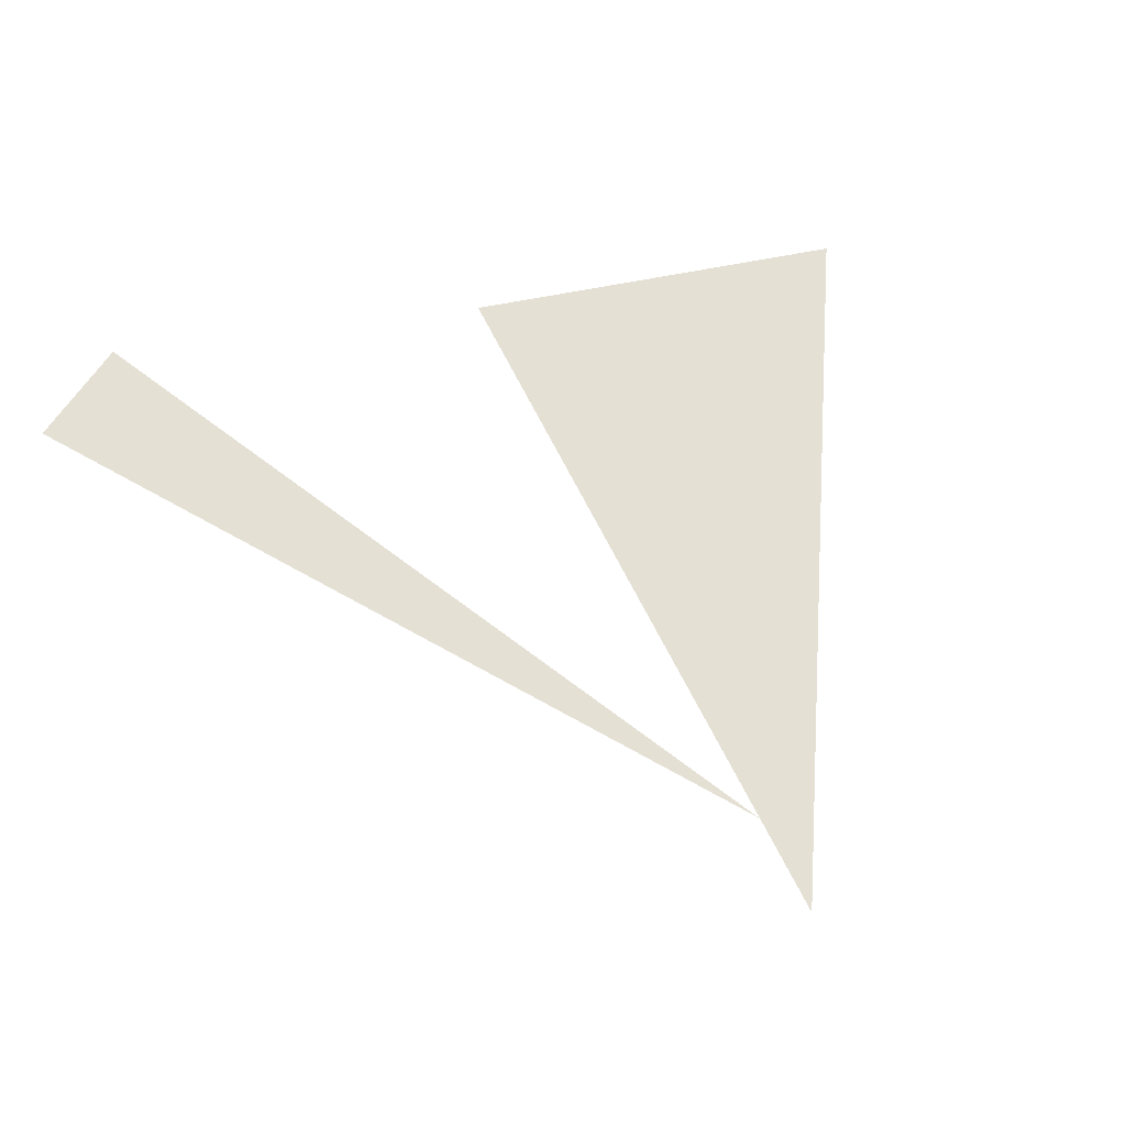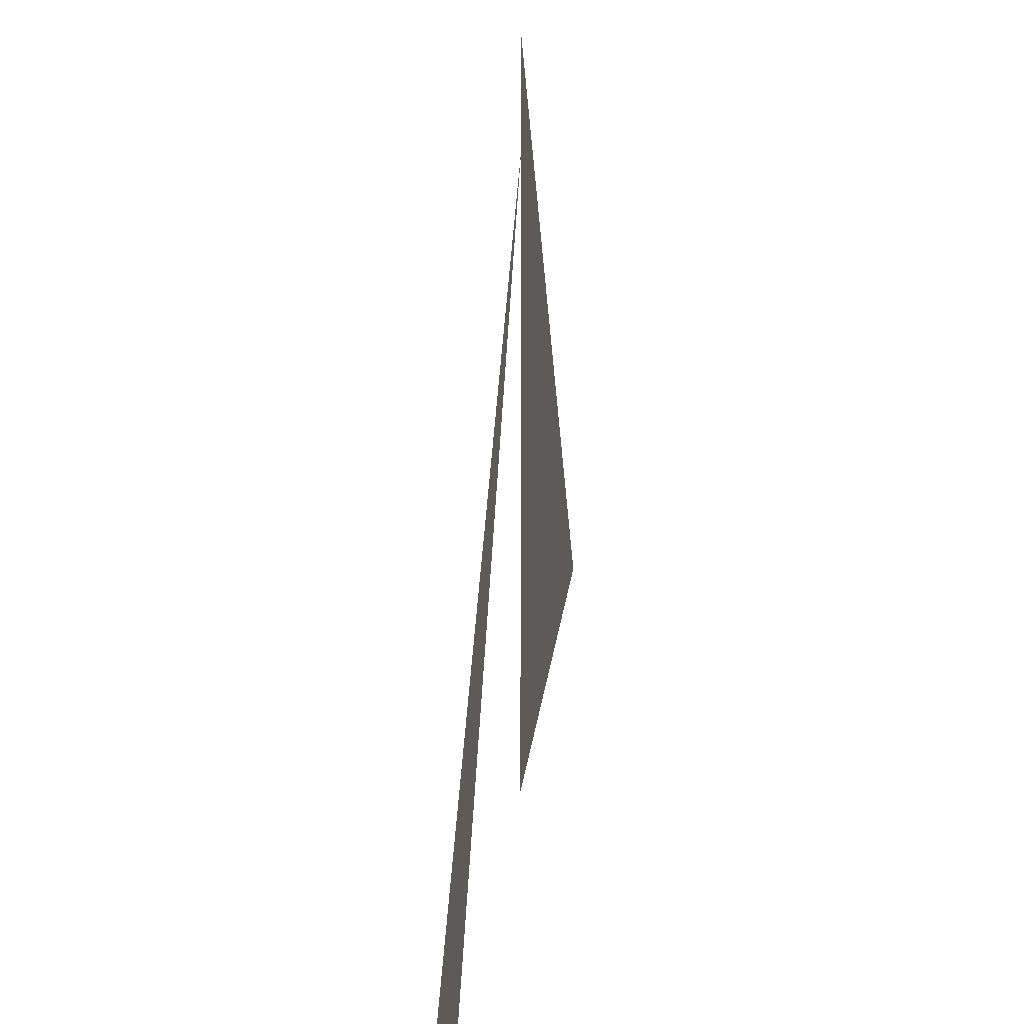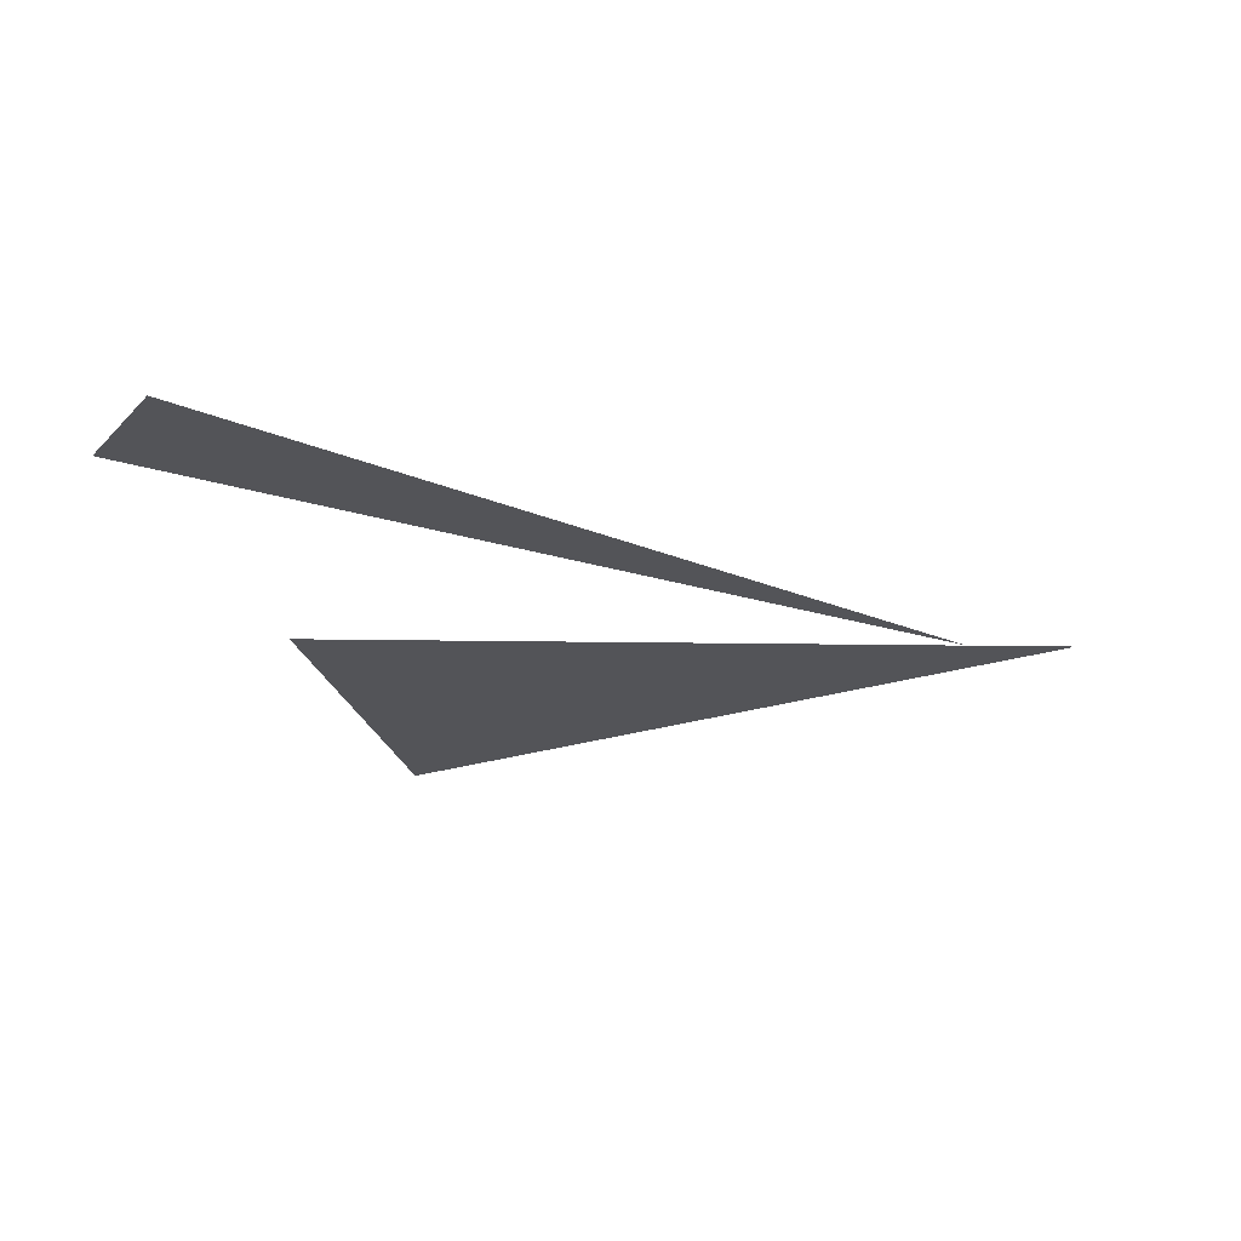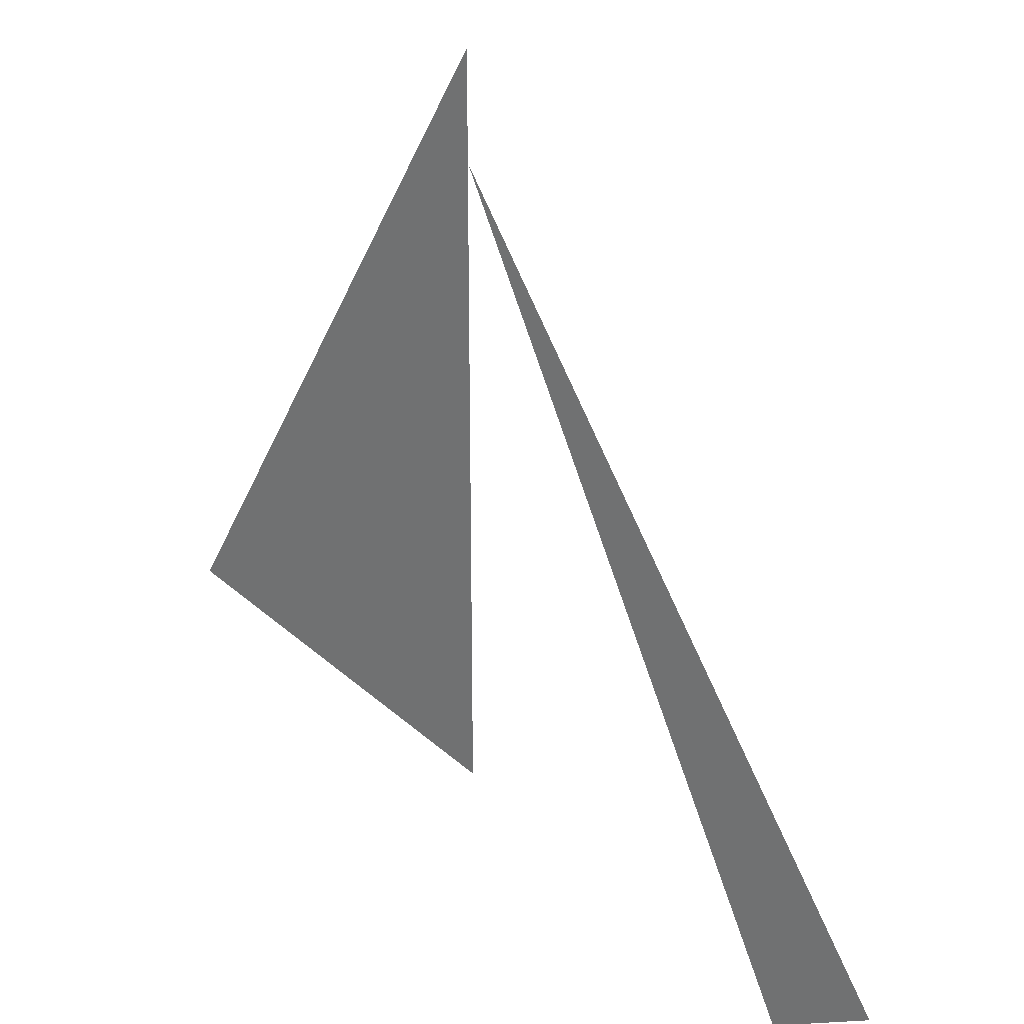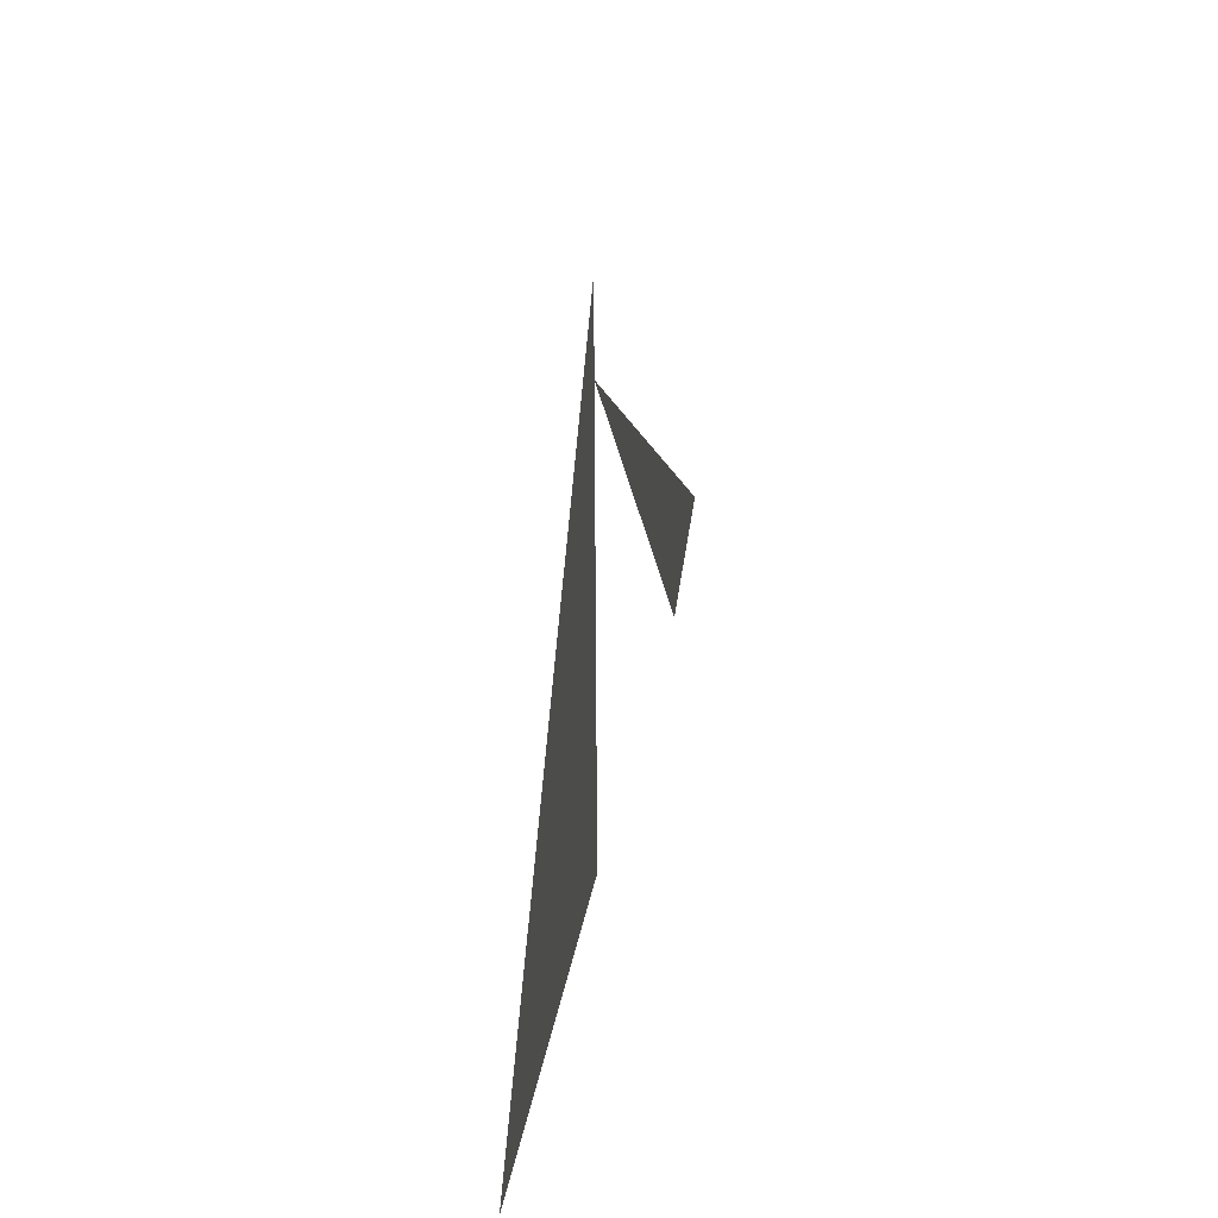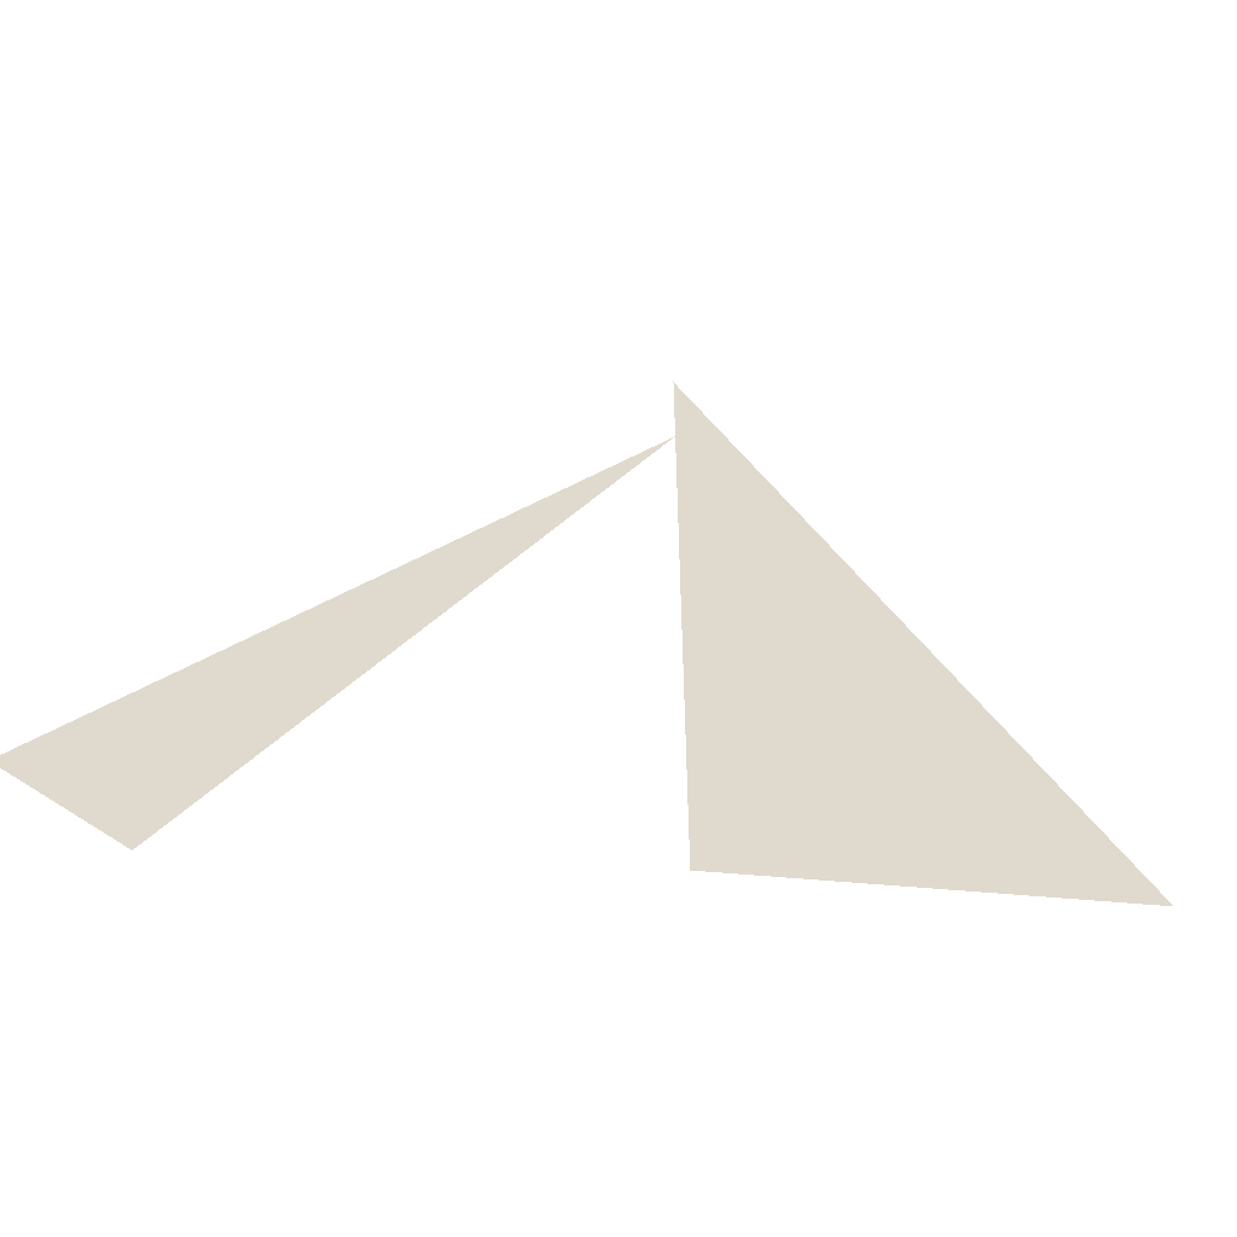
<metadata>
{"format":"obj","ext":"obj","renderer":"f3d","projection":"perspective","resolution":1024,"background":"white","views":[{"elev":65.5,"azim":153.8,"up":"+Z"},{"elev":19.0,"azim":99.3,"up":"+Y"},{"elev":-23.6,"azim":88.6,"up":"+Z"},{"elev":27.1,"azim":40.4,"up":"+Y"},{"elev":53.2,"azim":-78.7,"up":"+Y"},{"elev":-58.9,"azim":163.7,"up":"+Y"}]}
</metadata>
<code>
v 0.5006 5.537 0
v -0.1243 6.819 0
v 0.6729 5.637 0
v -0.1243 6.994 0
v -0.1243 5.744 0
v -0.7493 5.912 0
f 1 2 3
f 4 5 6

</code>
